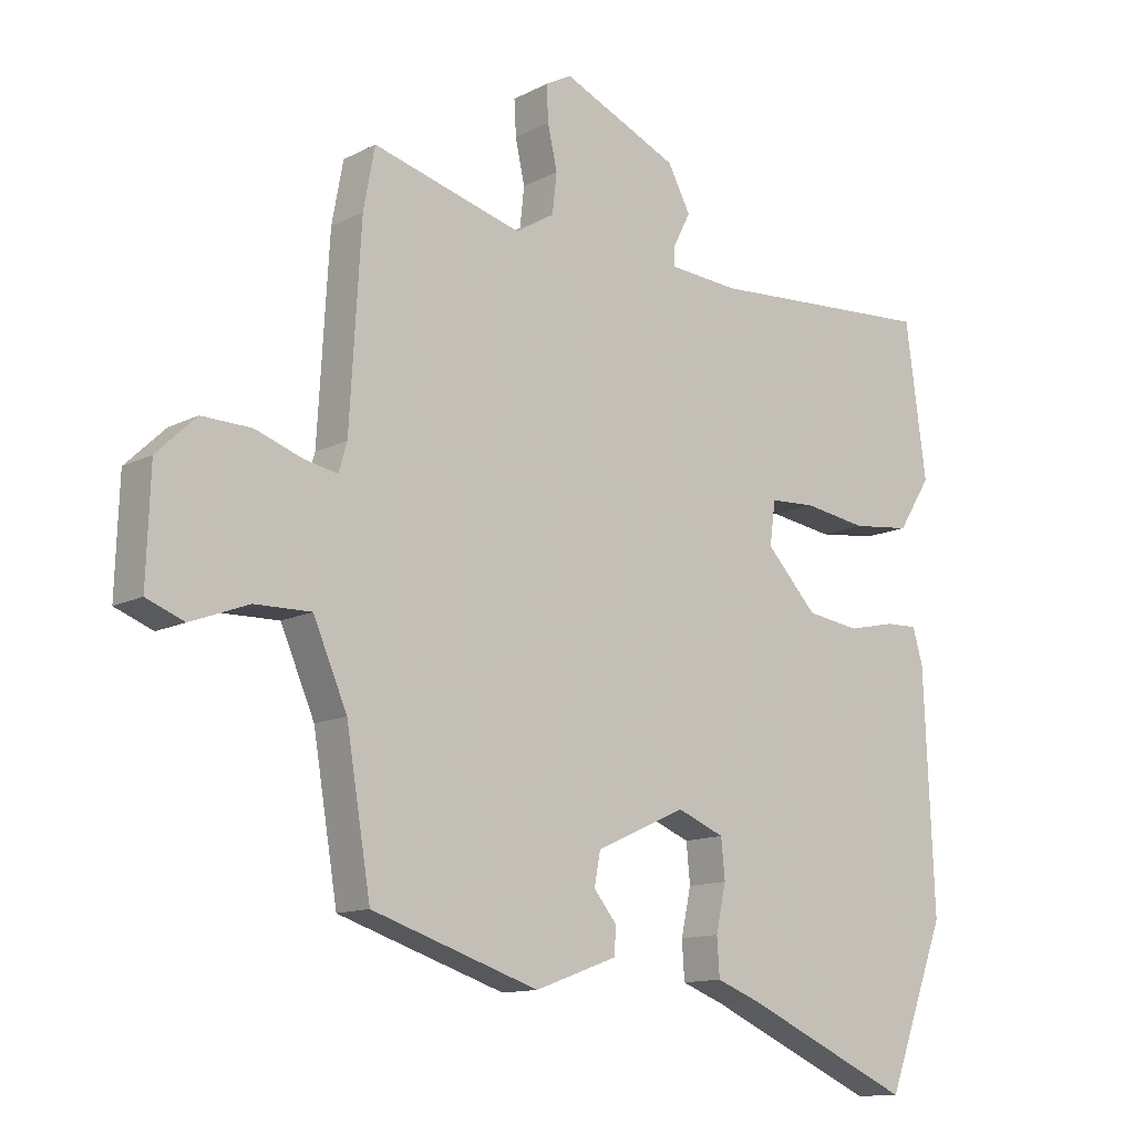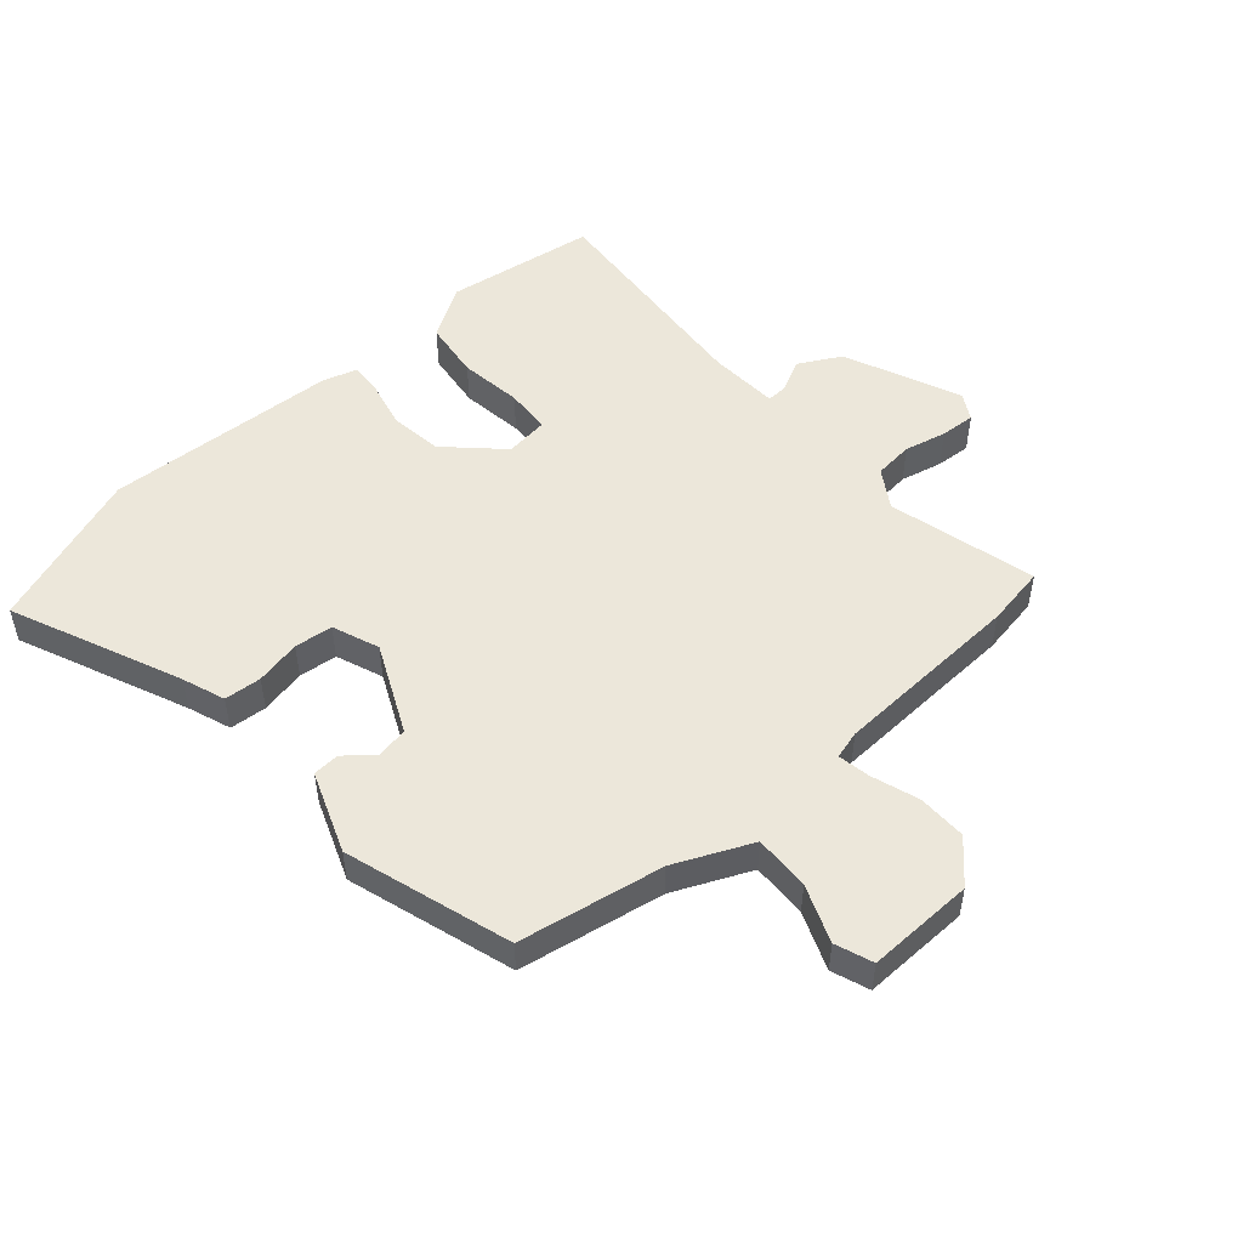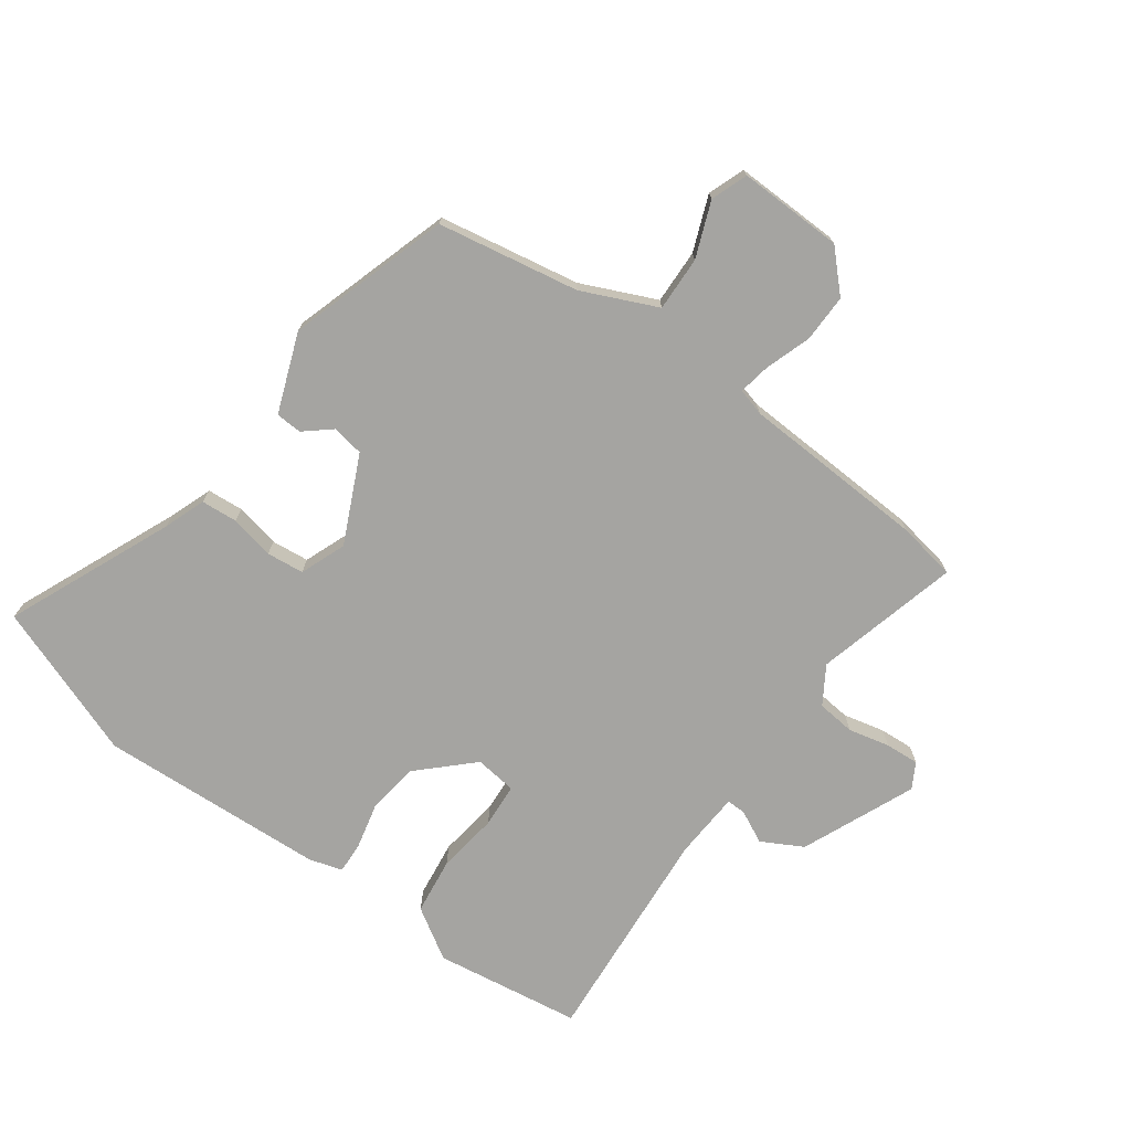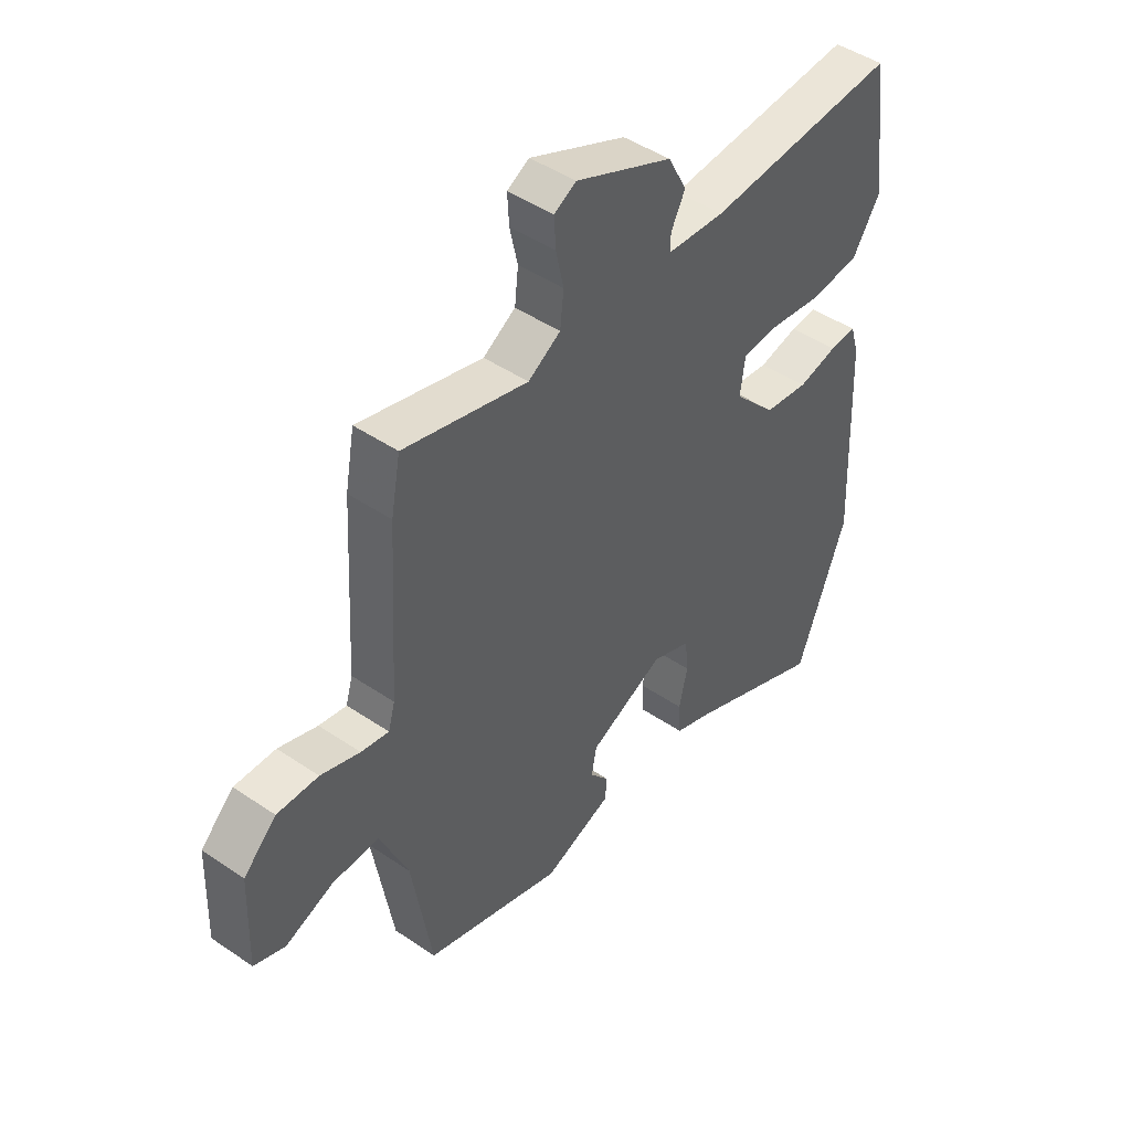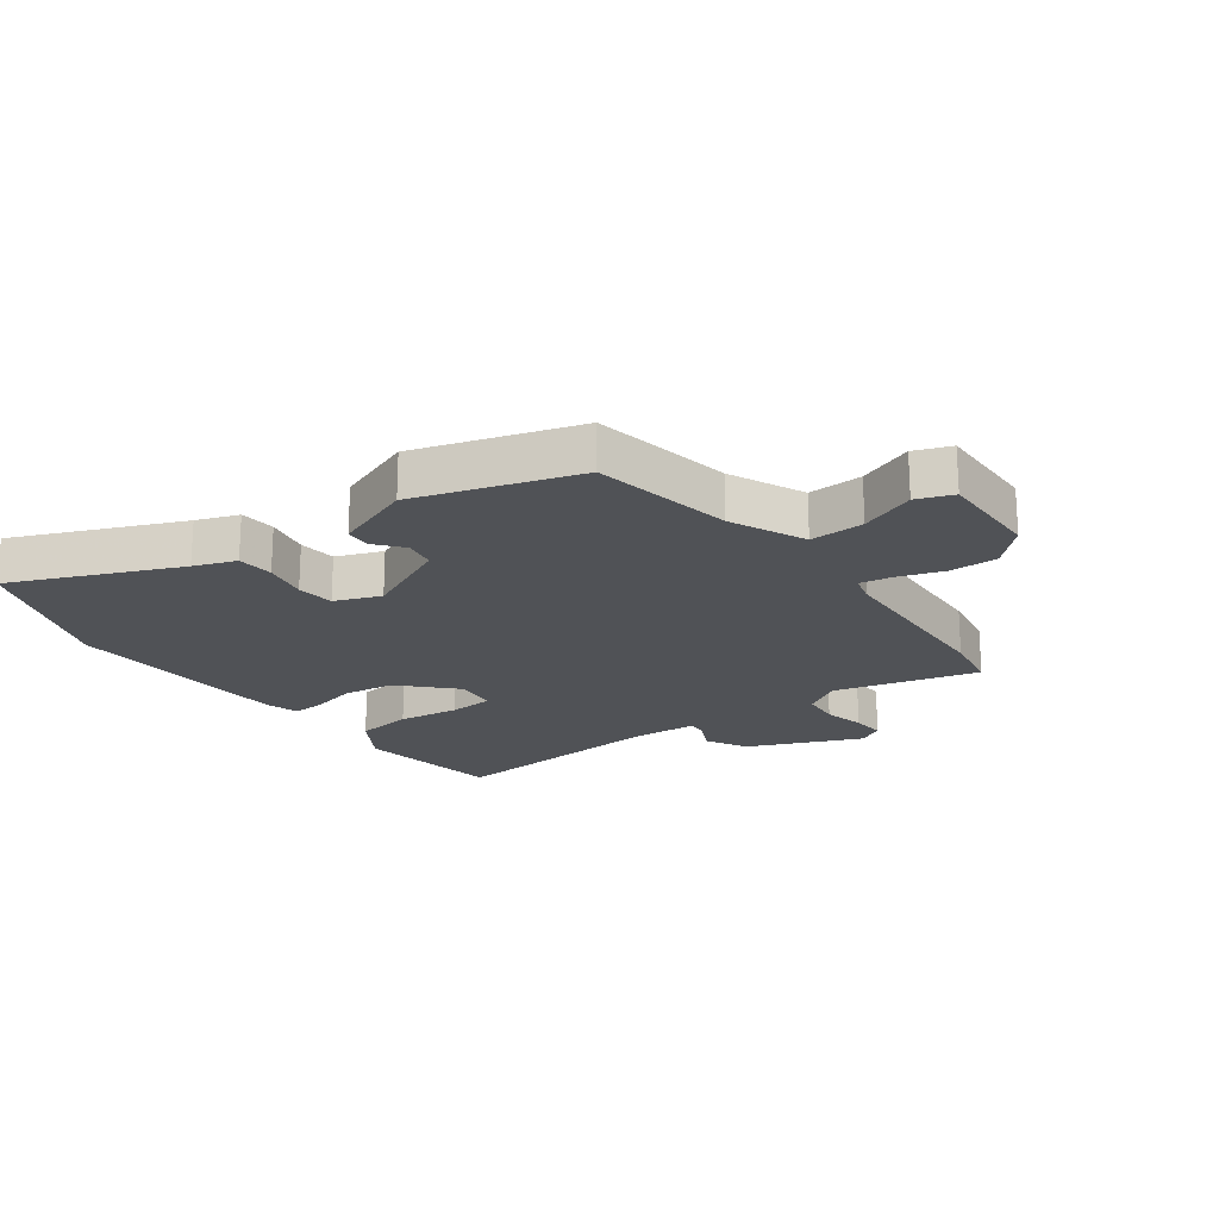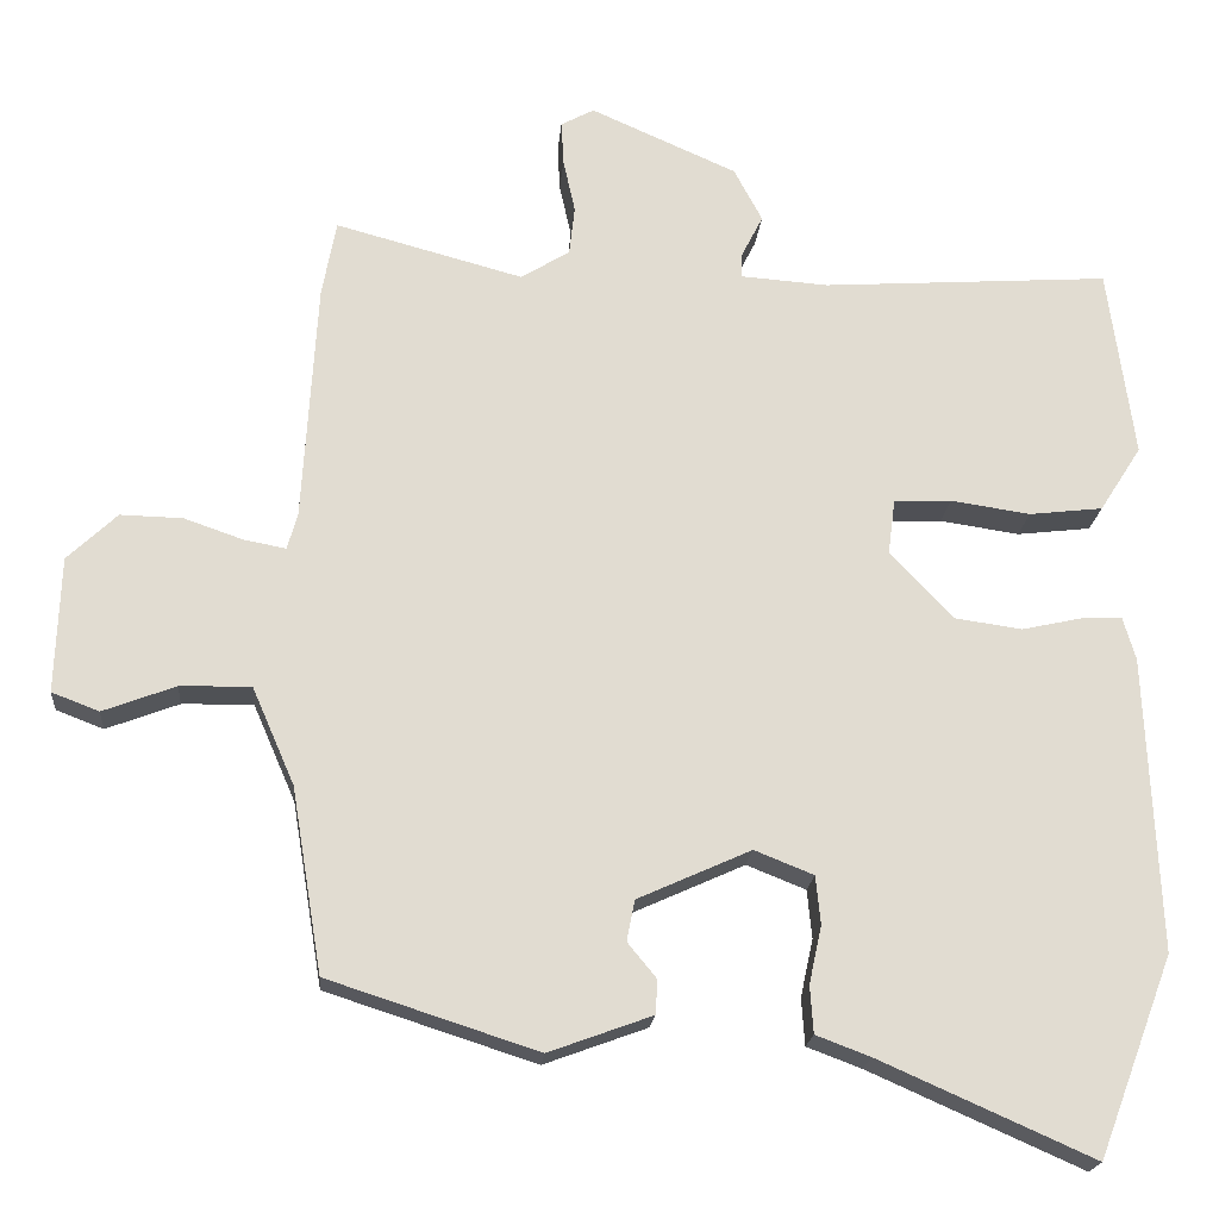
<metadata>
{"format":"obj","ext":"obj","renderer":"f3d","projection":"perspective","resolution":1024,"background":"white","views":[{"elev":-12.6,"azim":-40.3,"up":"+Z"},{"elev":51.2,"azim":-130.6,"up":"+Y"},{"elev":-73.4,"azim":-125.3,"up":"+Y"},{"elev":46.2,"azim":-52.1,"up":"+Z"},{"elev":-20.6,"azim":-142.9,"up":"+Y"},{"elev":-20.0,"azim":-4.9,"up":"+Z"}]}
</metadata>
<code>
v -0.51 0.07 0.447
v -0.492 0.07 0.544
v -0.254 0.07 0.48
v -0.192 0.07 0.518
v -0.185 0.07 0.581
v -0.2 0.07 0.649
v -0.203 0.07 0.705
v -0.161 0.07 0.728
v 0.025 0.07 0.646
v 0.061 0.07 0.578
v 0.034 0.07 0.525
v 0.033 0.07 0.493
v 0.144 0.07 0.485
v 0.511 0.07 0.51
v 0.544 0.07 0.267
v 0.491 0.07 0.184
v 0.397 0.07 0.173
v 0.296 0.07 0.188
v 0.223 0.07 0.184
v 0.214 0.07 0.115
v 0.295 0.07 0.029
v 0.38 0.07 0.017
v 0.456 0.07 0.034
v 0.508 0.07 0.036
v 0.524 0.07 -0.019
v 0.54 0.07 -0.395
v 0.444 0.07 -0.648
v 0.173 0.07 -0.528
v 0.104 0.07 -0.502
v 0.1 0.07 -0.442
v 0.116 0.07 -0.369
v 0.11 0.07 -0.307
v 0.035 0.07 -0.277
v -0.109 0.07 -0.342
v -0.119 0.07 -0.394
v -0.082 0.07 -0.439
v -0.085 0.07 -0.482
v -0.216 0.07 -0.53
v -0.482 0.07 -0.444
v -0.521 0.07 -0.21
v -0.575 0.07 -0.086
v -0.665 0.07 -0.088
v -0.757 0.07 -0.123
v -0.817 0.07 -0.1
v -0.811 0.07 0.073
v -0.748 0.07 0.133
v -0.669 0.07 0.131
v -0.594 0.07 0.105
v -0.541 0.07 0.095
v -0.528 0.07 0.14
v -0.51 0 0.447
v -0.492 0 0.544
v -0.254 0 0.48
v -0.192 0 0.518
v -0.185 0 0.581
v -0.2 0 0.649
v -0.203 0 0.705
v -0.161 0 0.728
v 0.025 0 0.646
v 0.061 0 0.578
v 0.034 0 0.525
v 0.033 0 0.493
v 0.144 0 0.485
v 0.511 0 0.51
v 0.544 0 0.267
v 0.491 0 0.184
v 0.397 0 0.173
v 0.296 0 0.188
v 0.223 0 0.184
v 0.214 0 0.115
v 0.295 0 0.029
v 0.38 0 0.017
v 0.456 0 0.034
v 0.508 0 0.036
v 0.524 0 -0.019
v 0.54 0 -0.395
v 0.444 0 -0.648
v 0.173 0 -0.528
v 0.104 0 -0.502
v 0.1 0 -0.442
v 0.116 0 -0.369
v 0.11 0 -0.307
v 0.035 0 -0.277
v -0.109 0 -0.342
v -0.119 0 -0.394
v -0.082 0 -0.439
v -0.085 0 -0.482
v -0.216 0 -0.53
v -0.482 0 -0.444
v -0.521 0 -0.21
v -0.575 0 -0.086
v -0.665 0 -0.088
v -0.757 0 -0.123
v -0.817 0 -0.1
v -0.811 0 0.073
v -0.748 0 0.133
v -0.669 0 0.131
v -0.594 0 0.105
v -0.541 0 0.095
v -0.528 0 0.14
f 45 46 47 48
f 45 48 49
f 42 43 44 45
f 41 42 45 49
f 40 41 49 50
f 35 36 37 38
f 34 35 38 39
f 33 34 39 40
f 28 29 30 31
f 28 31 32
f 27 28 32
f 26 27 32
f 25 26 32 33
f 22 23 24 25
f 21 22 25 33
f 15 16 17 18
f 13 14 15 18
f 12 13 18 19
f 8 9 10 11
f 8 11 12
f 5 6 7 8
f 4 5 8 12
f 3 4 12 19
f 20 21 33 40
f 19 20 40 50
f 3 19 50
f 1 2 3 50
f 98 97 96 95
f 99 98 95
f 95 94 93 92
f 99 95 92 91
f 100 99 91 90
f 88 87 86 85
f 89 88 85 84
f 90 89 84 83
f 81 80 79 78
f 82 81 78
f 82 78 77
f 82 77 76
f 83 82 76 75
f 75 74 73 72
f 83 75 72 71
f 68 67 66 65
f 68 65 64 63
f 69 68 63 62
f 61 60 59 58
f 62 61 58
f 58 57 56 55
f 62 58 55 54
f 69 62 54 53
f 90 83 71 70
f 100 90 70 69
f 100 69 53
f 100 53 52 51
f 1 51 52 2
f 2 52 53 3
f 3 53 54 4
f 4 54 55 5
f 5 55 56 6
f 6 56 57 7
f 7 57 58 8
f 8 58 59 9
f 9 59 60 10
f 10 60 61 11
f 11 61 62 12
f 12 62 63 13
f 13 63 64 14
f 14 64 65 15
f 15 65 66 16
f 16 66 67 17
f 17 67 68 18
f 18 68 69 19
f 19 69 70 20
f 20 70 71 21
f 21 71 72 22
f 22 72 73 23
f 23 73 74 24
f 24 74 75 25
f 25 75 76 26
f 26 76 77 27
f 27 77 78 28
f 28 78 79 29
f 29 79 80 30
f 30 80 81 31
f 31 81 82 32
f 32 82 83 33
f 33 83 84 34
f 34 84 85 35
f 35 85 86 36
f 36 86 87 37
f 37 87 88 38
f 38 88 89 39
f 39 89 90 40
f 40 90 91 41
f 41 91 92 42
f 42 92 93 43
f 43 93 94 44
f 44 94 95 45
f 45 95 96 46
f 46 96 97 47
f 47 97 98 48
f 48 98 99 49
f 49 99 100 50
f 50 100 51 1

</code>
